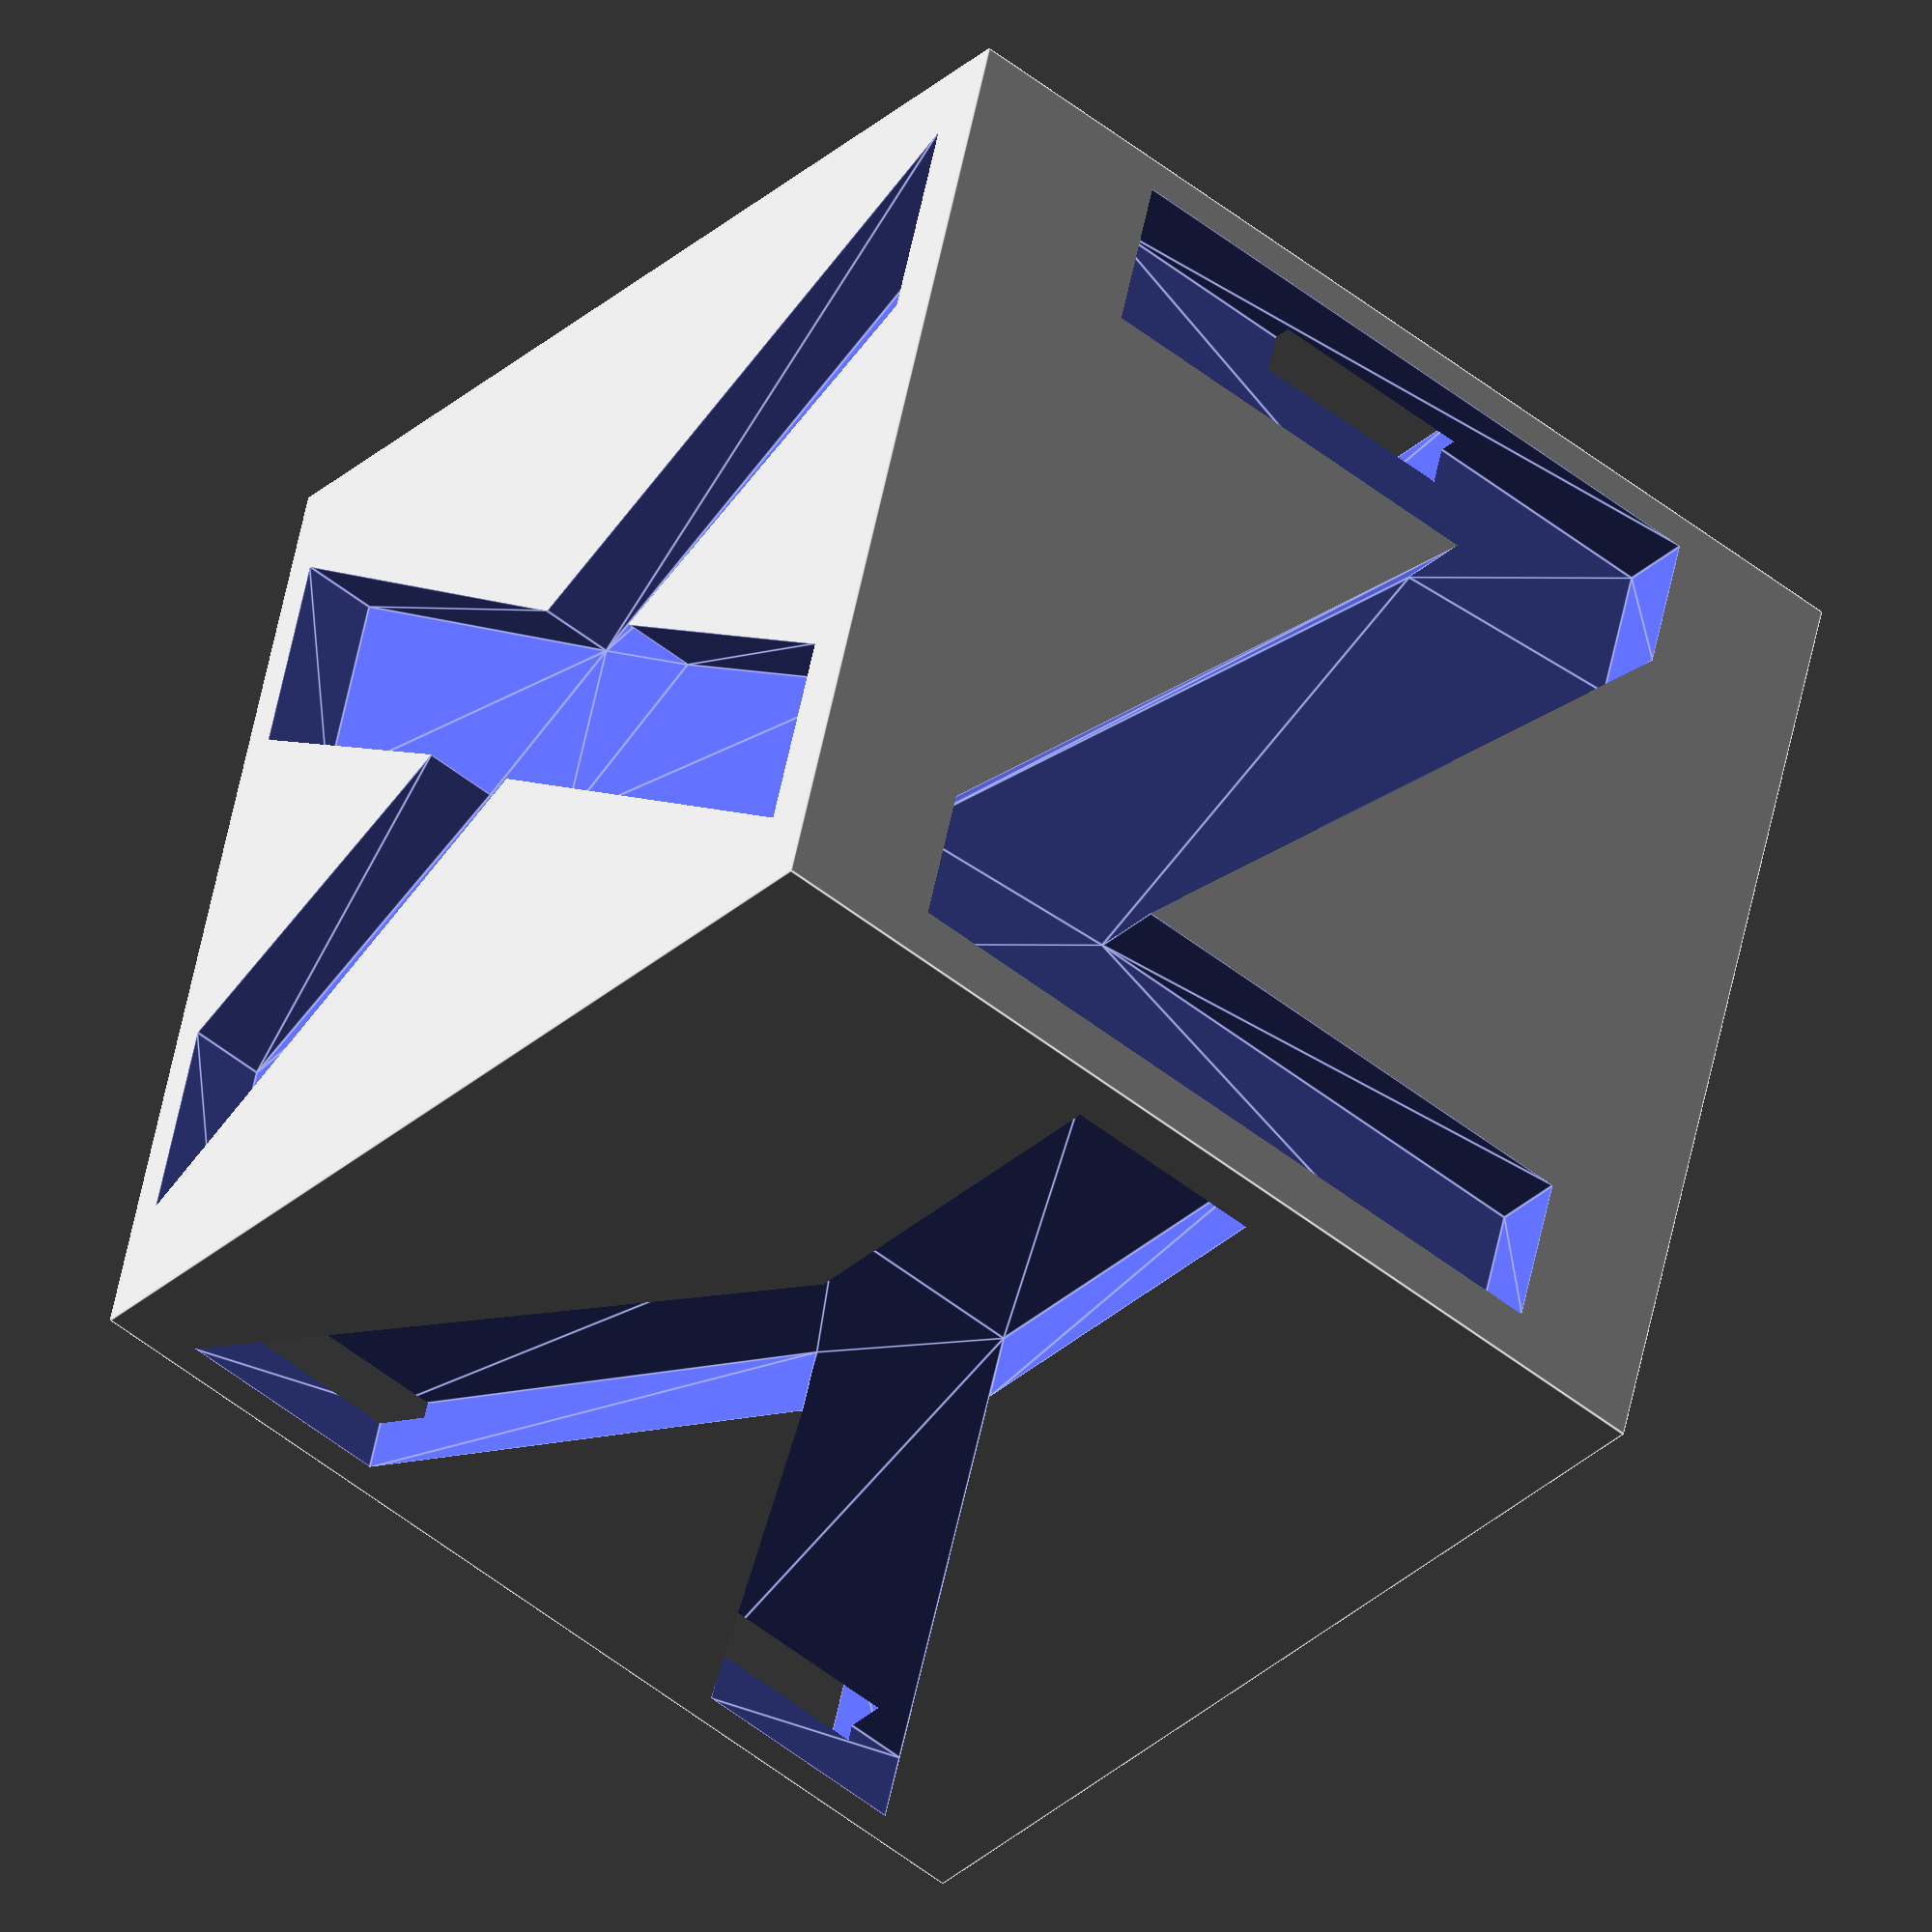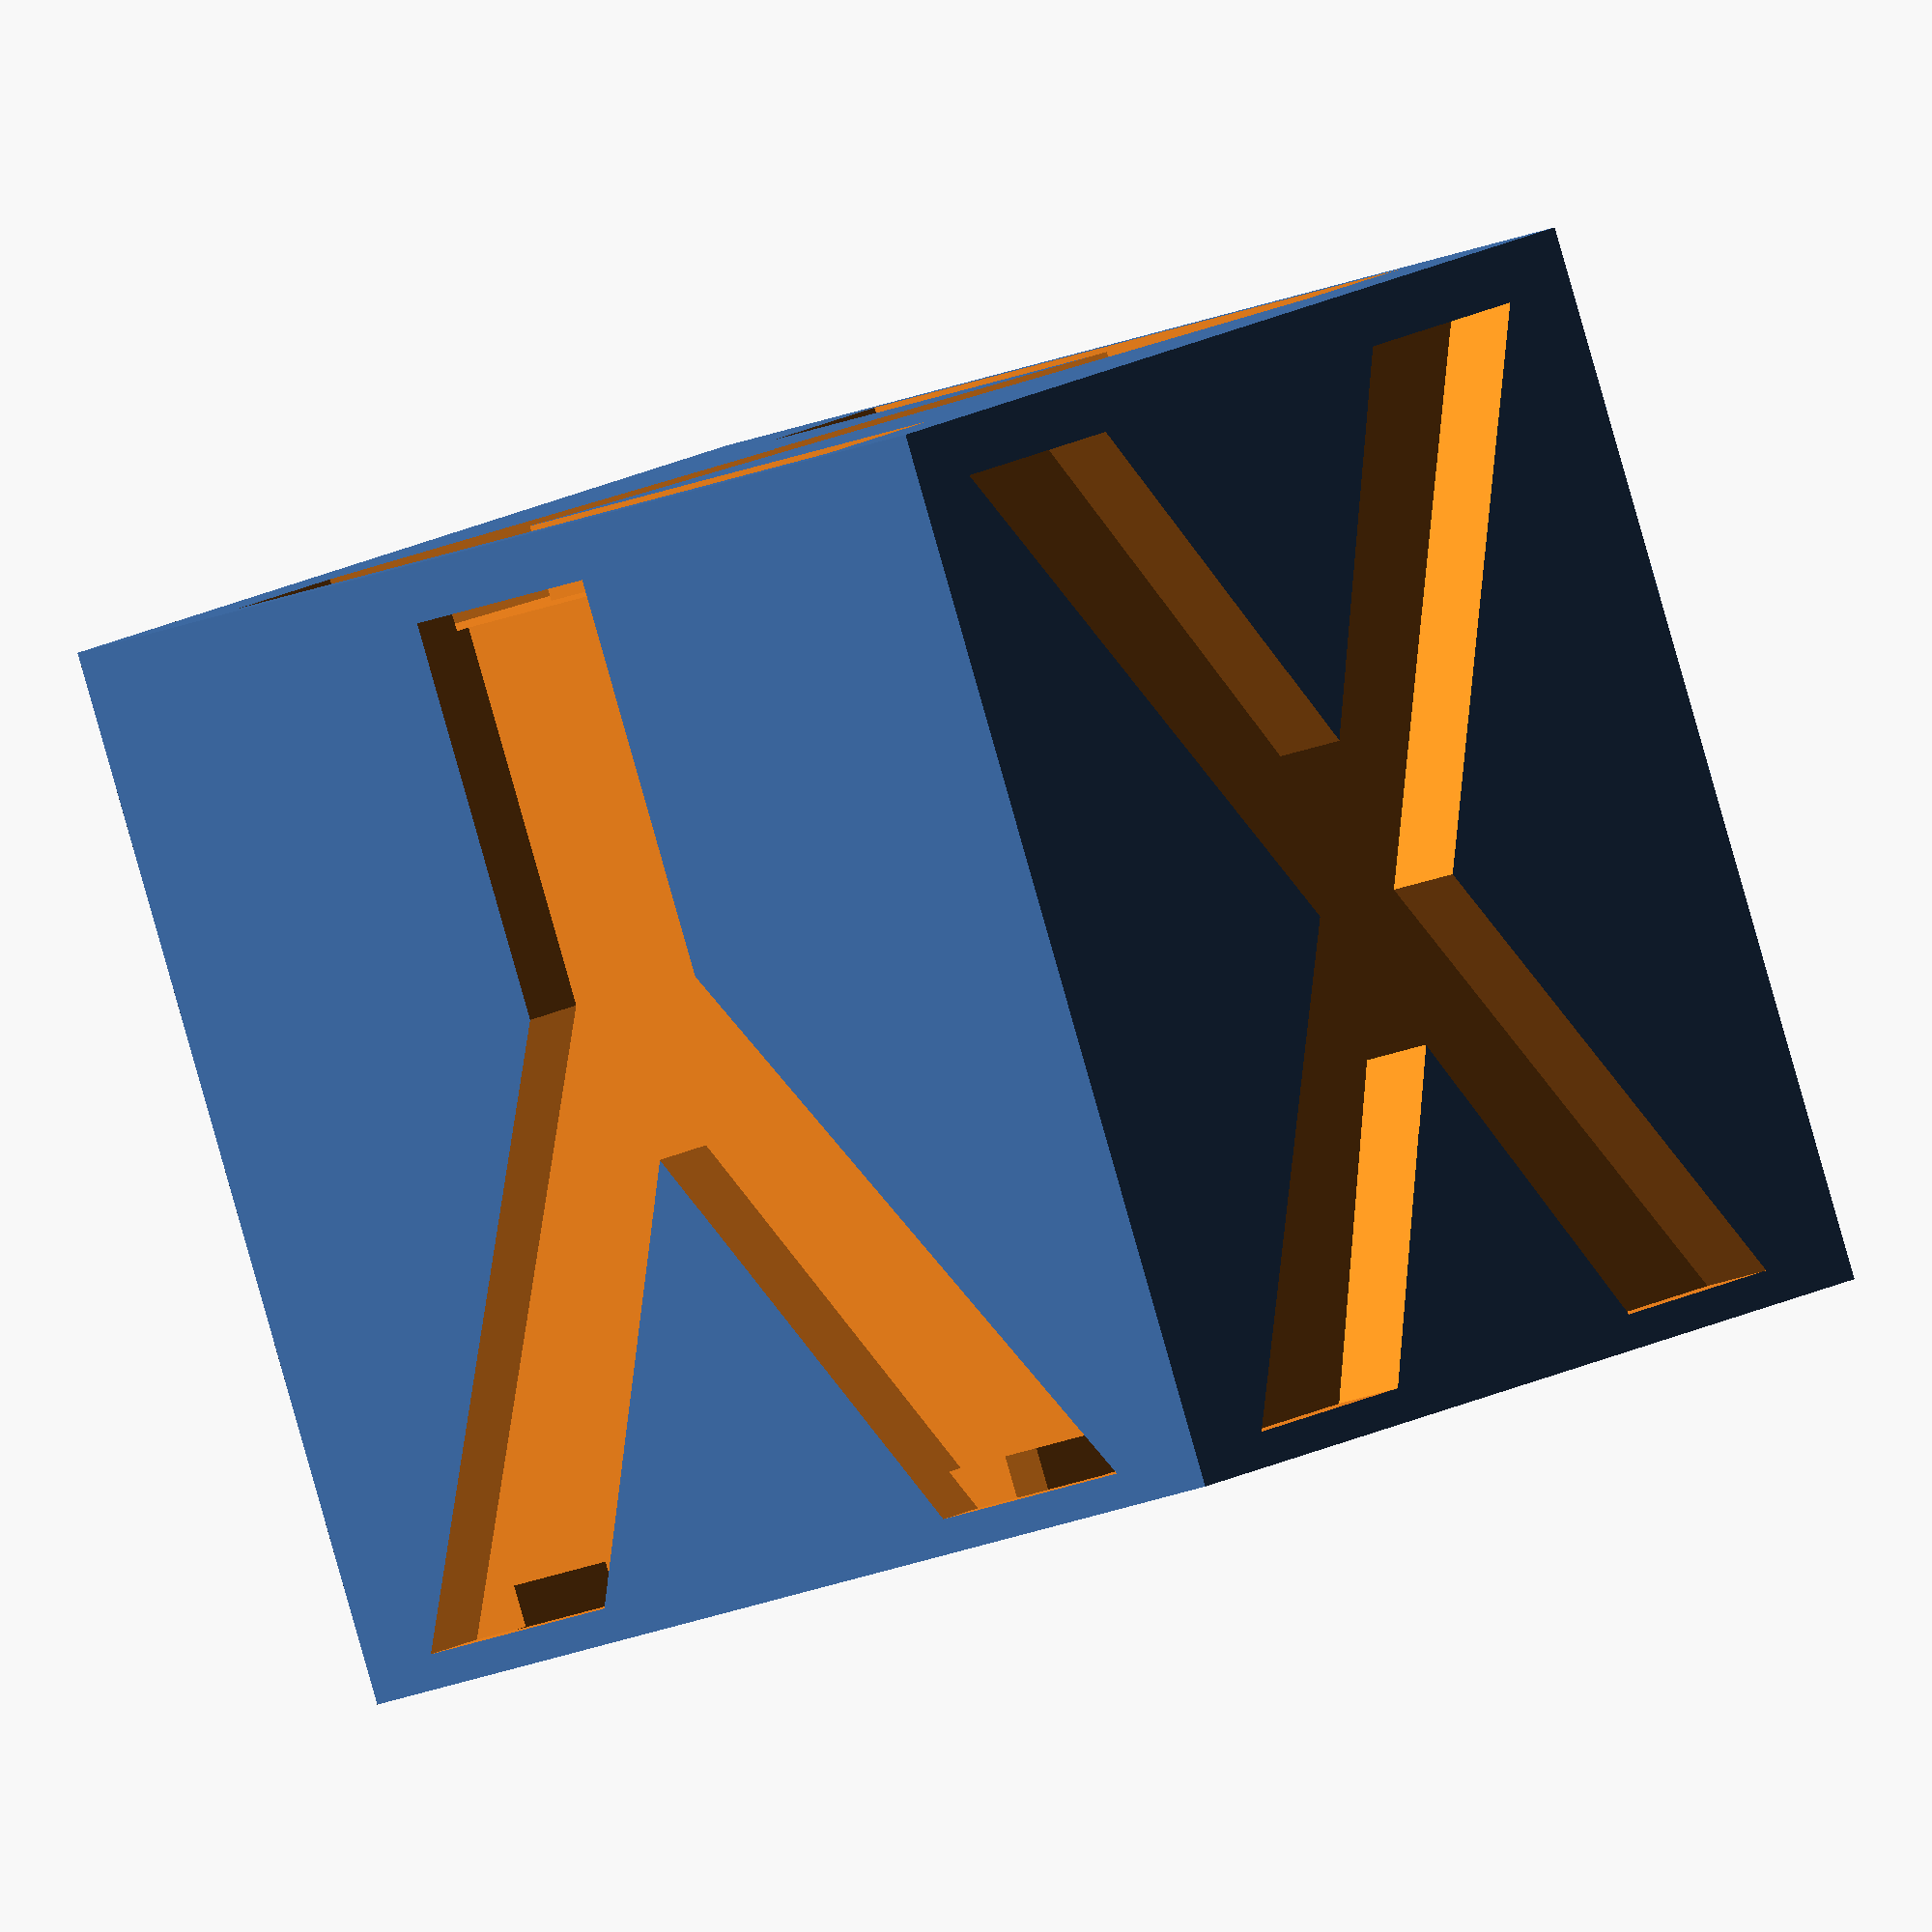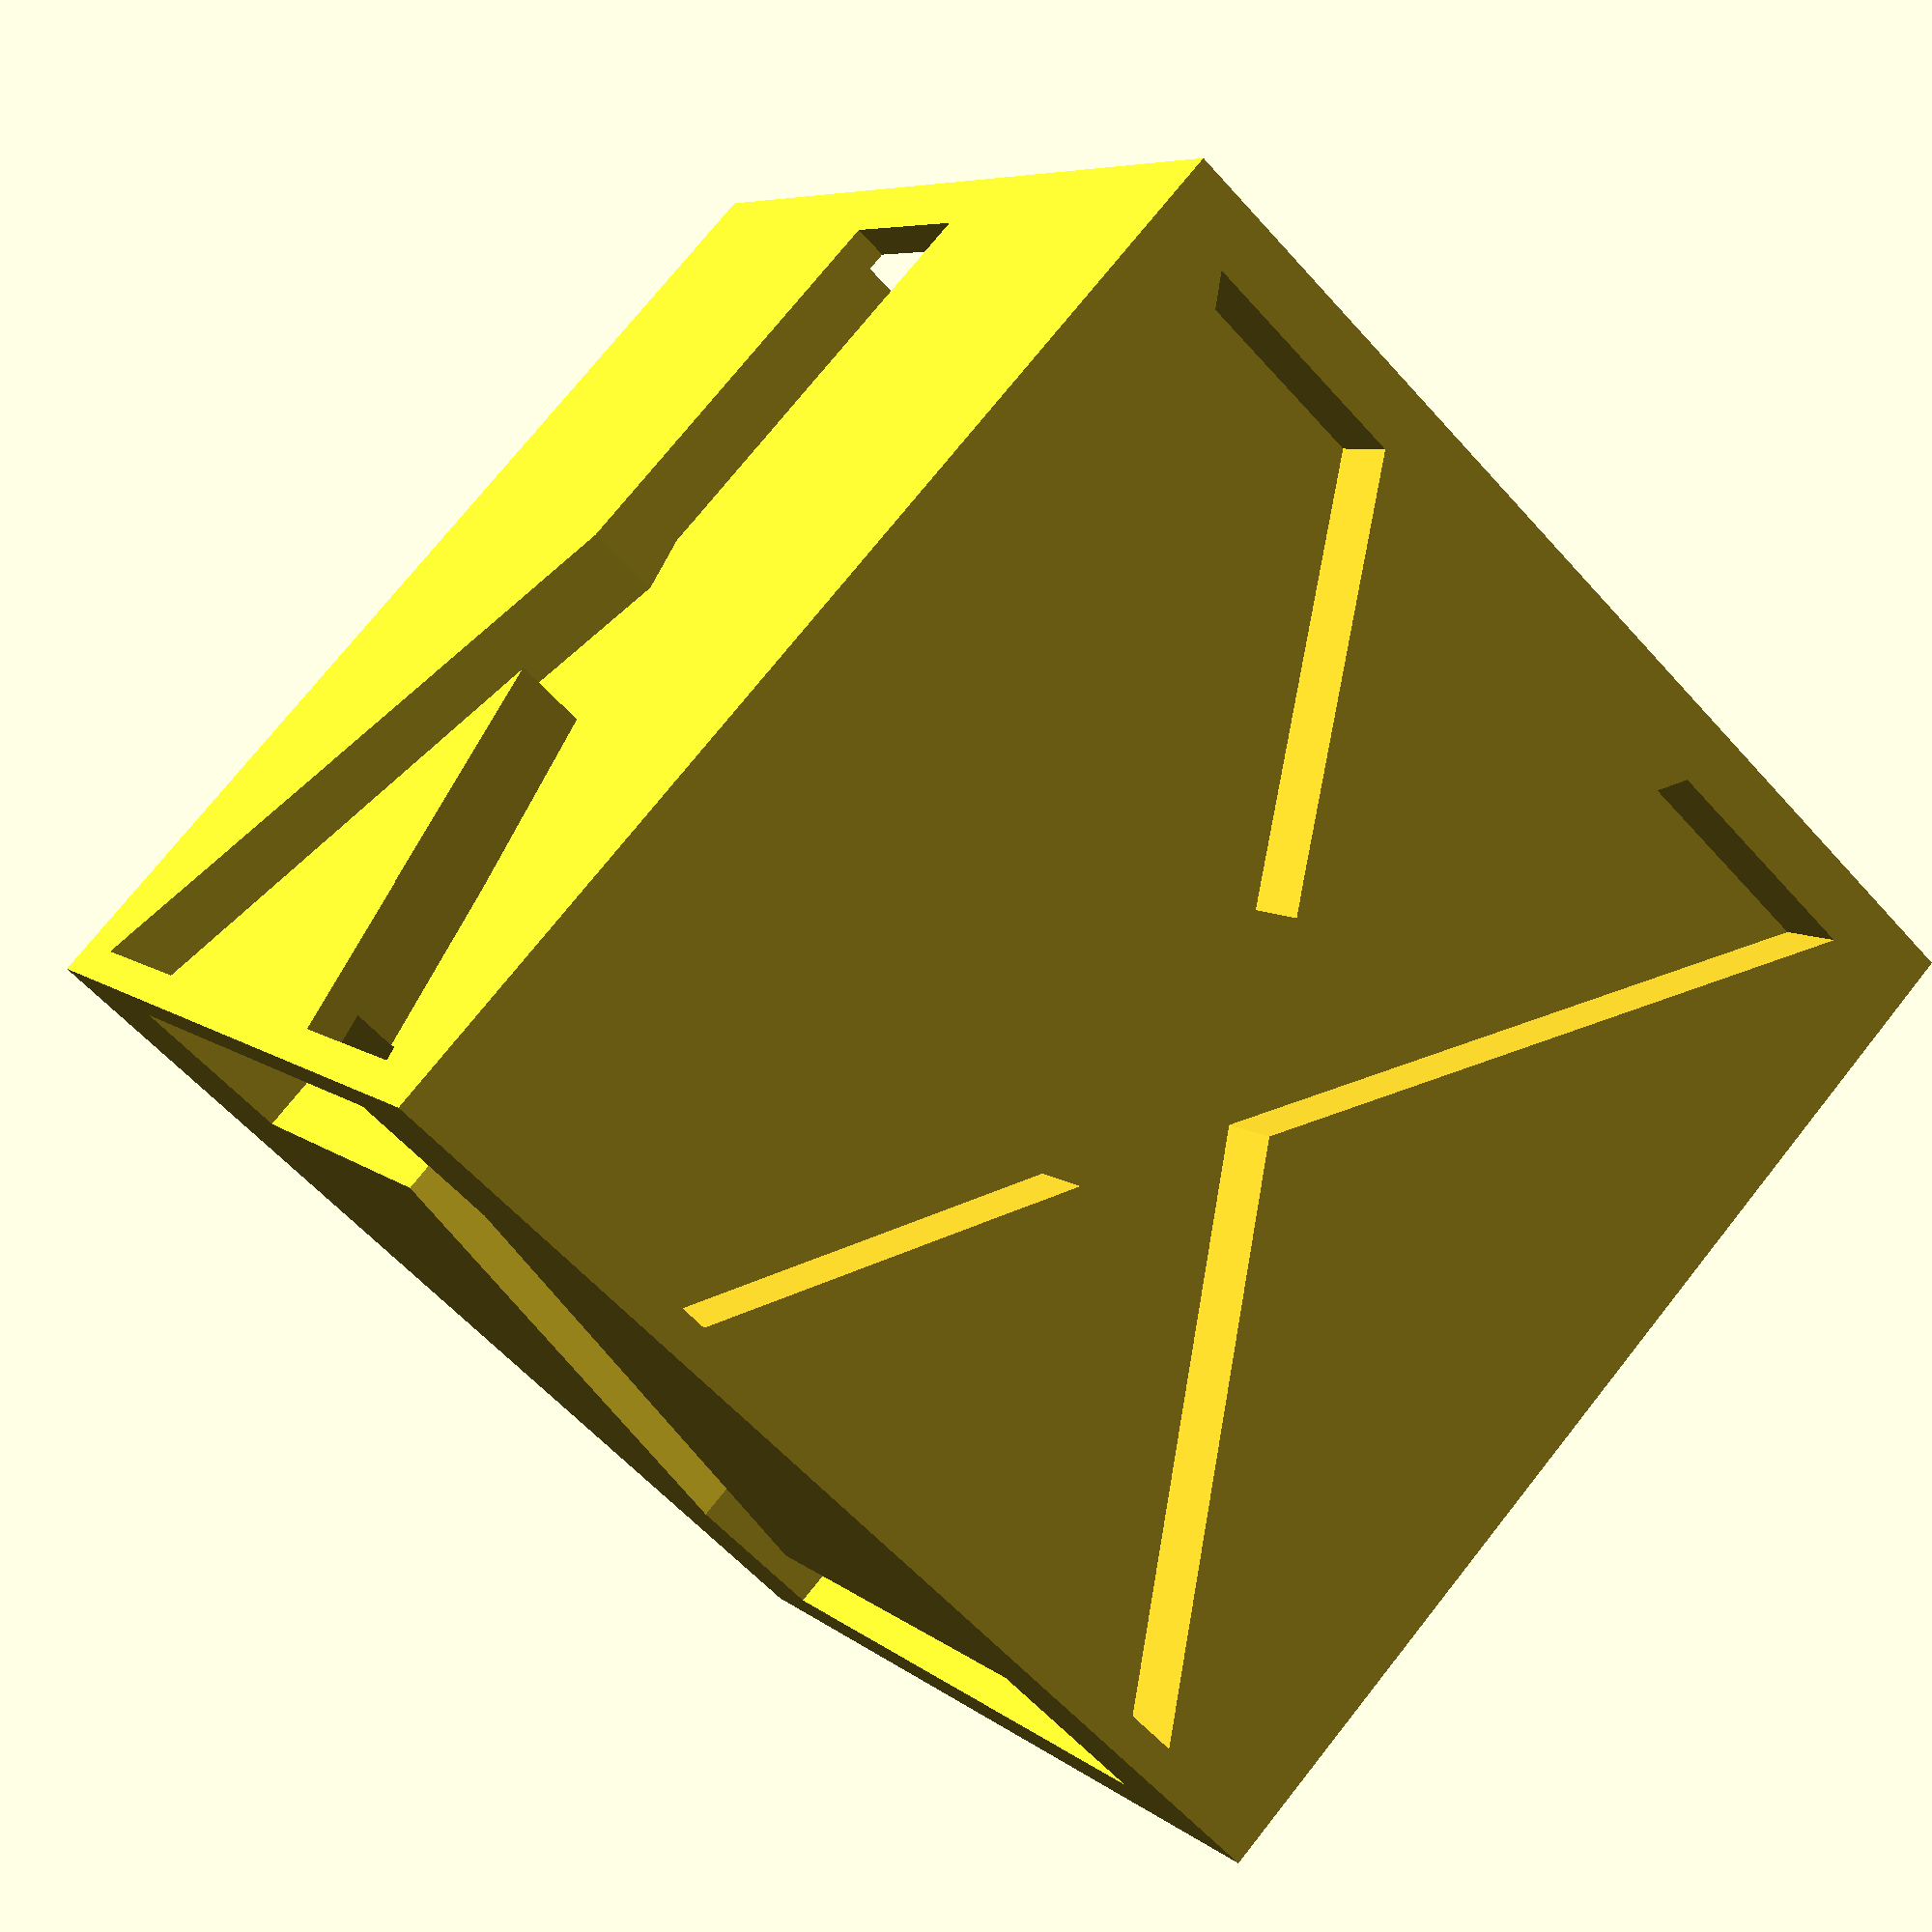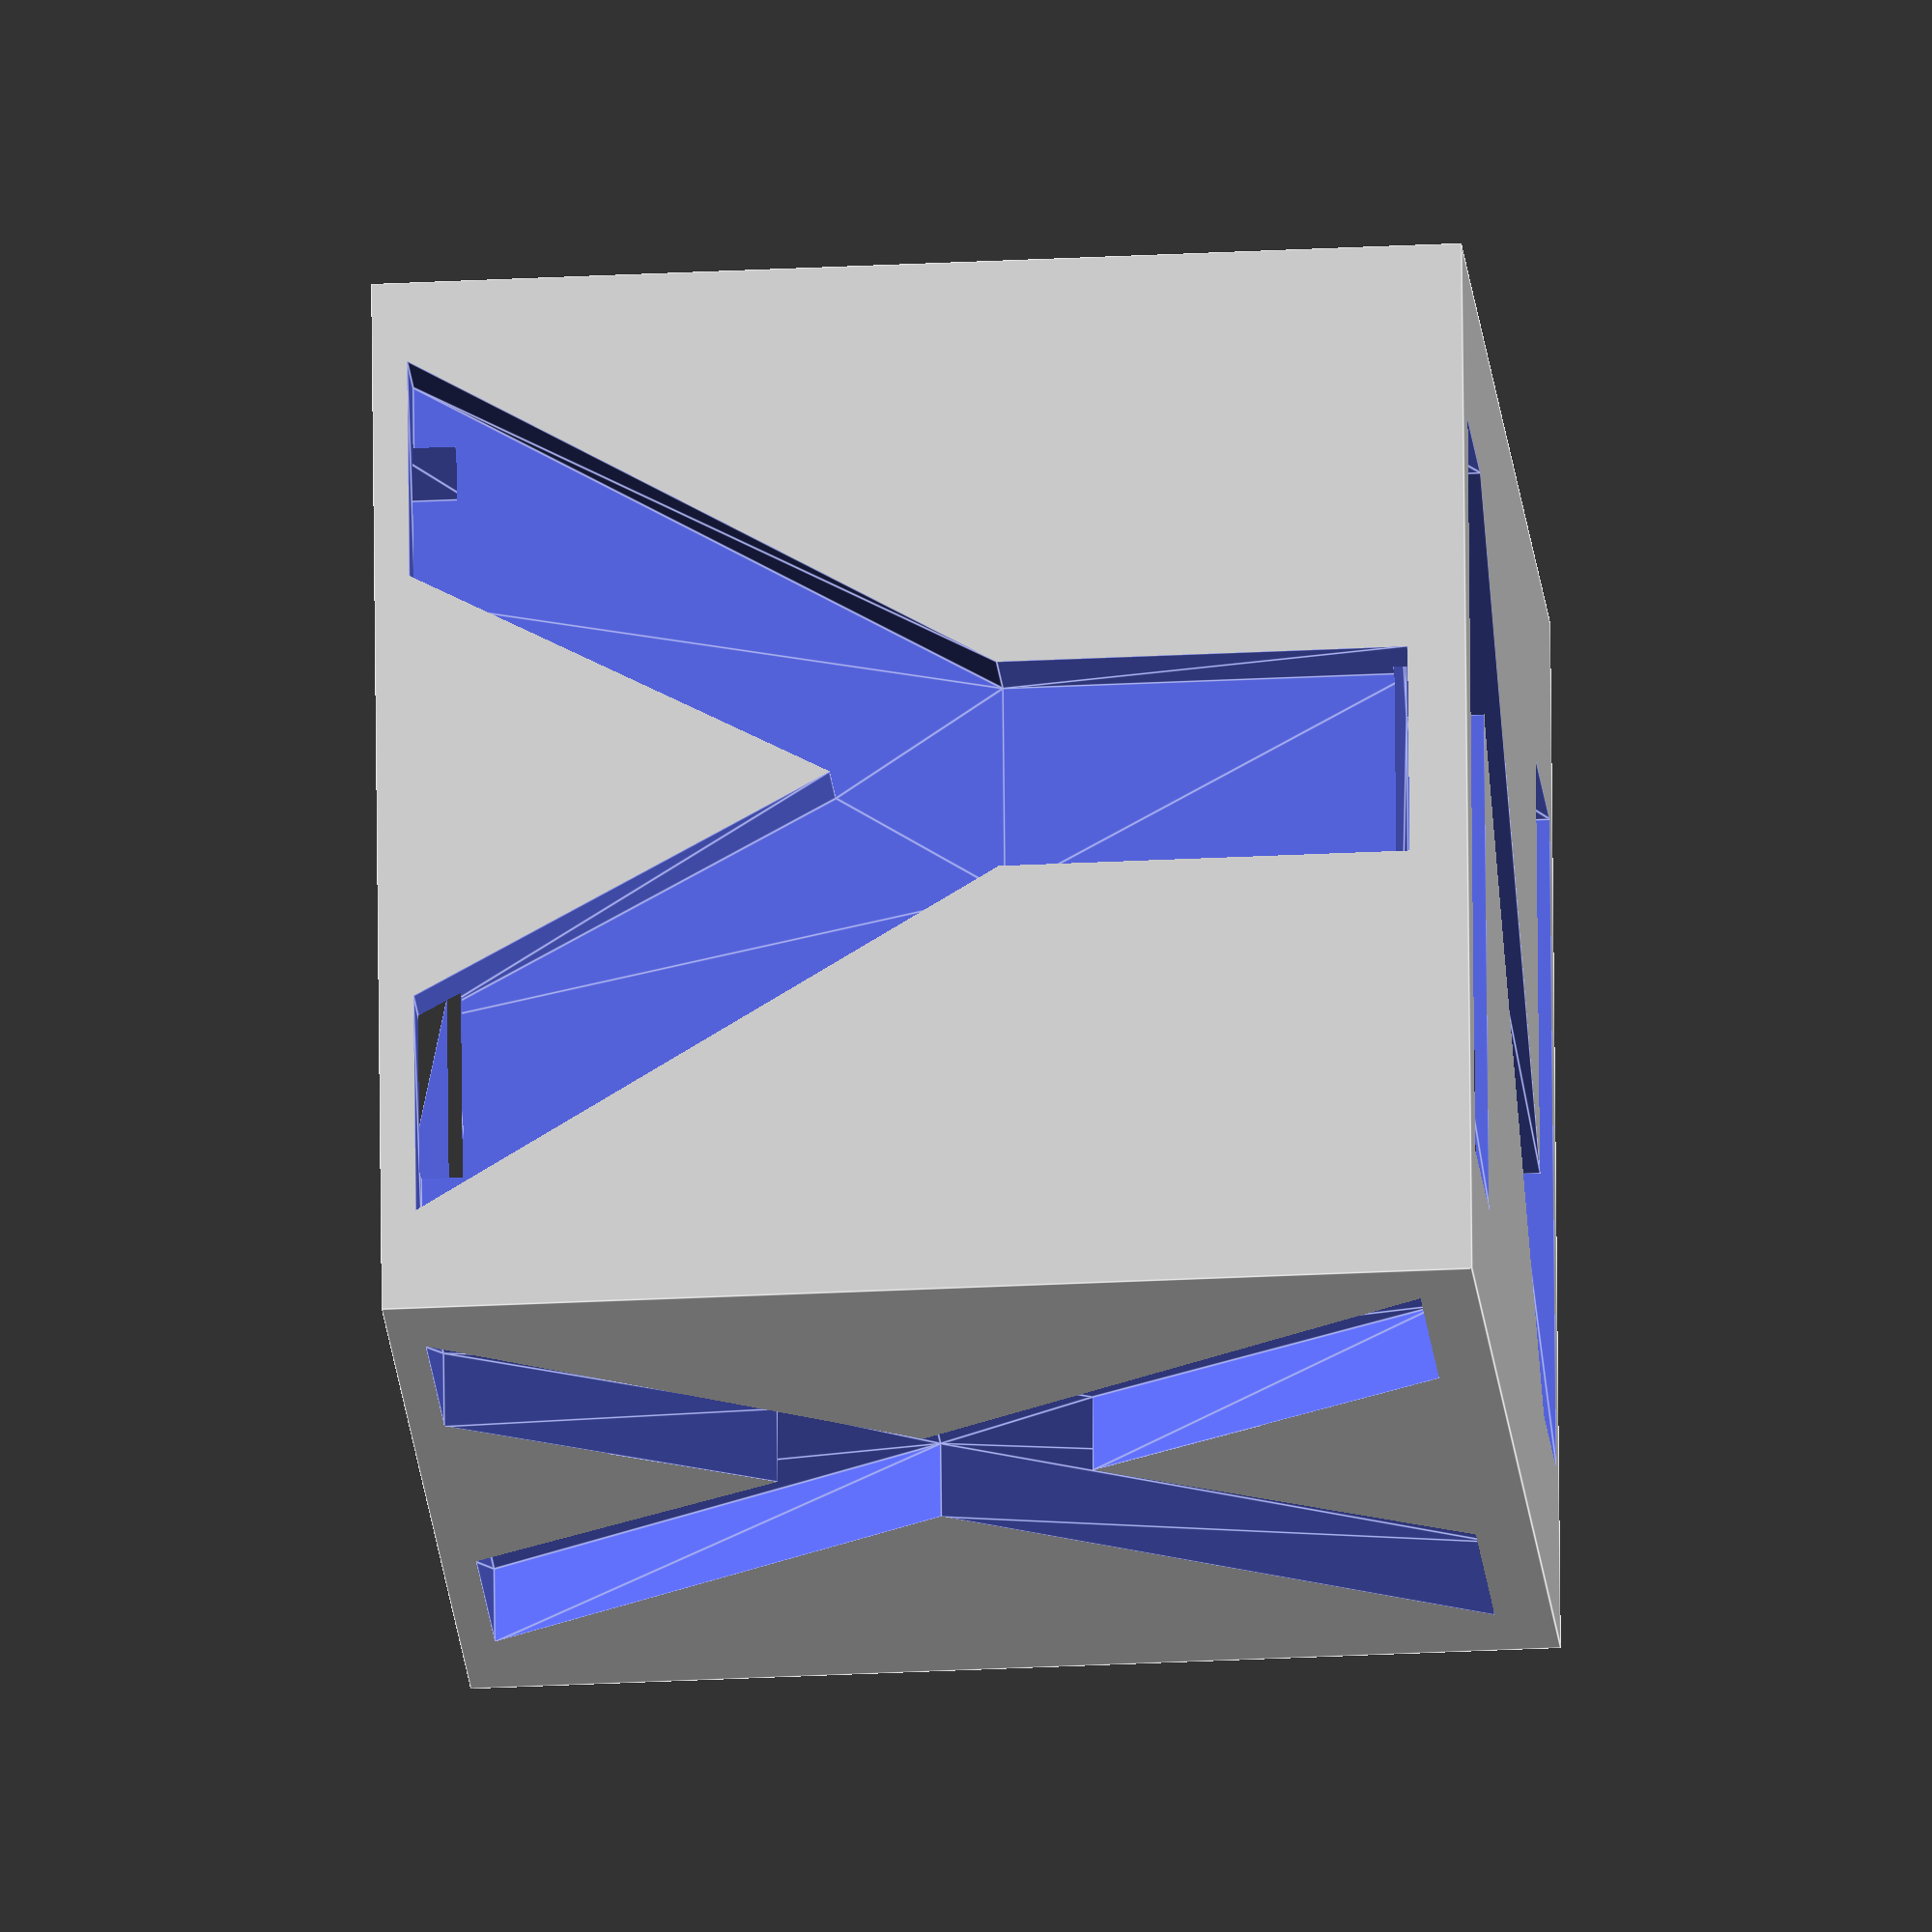
<openscad>
// Smooth Shapes
$fn = 100;

// The goal of this test is create a single cube that has a label on each face for the axis
// it represents, with parameterized driving configuration.

// Requirements
// 1) Size of the cube
cube_dimensions_length       = 25;
cube_dimensions_width        = 25;
cube_dimensions_height       = 25;

// 2) Allow the font size, and depth to be configurable.
cube_font                               = "Courier New:style=Bold";
cube_font_size                          = min(cube_dimensions_length,cube_dimensions_width);
cube_font_depth                         = min(cube_dimensions_length,cube_dimensions_width,cube_dimensions_height)/14;

// =============================================================================================================
// Generate the cube
embossed_cube(          cube_dimensions_length,
                        cube_dimensions_width,
                        cube_dimensions_height,
                        cube_font_depth);
                        

// =============================================================================================================
//                                  Support Functions
// =============================================================================================================
module embossed_cube(length, width, height, text_depth)
{
    difference()
    {
        cube([length, width, height] , center=true);
        // Front and Back
        rotate([90,0,90])
        {
                translate([0,0,(length/2)-cube_font_depth+.01])embossed_string("Y", text_depth);
                translate([0,0,-(length/2)+cube_font_depth-.01])rotate([0,180,0])embossed_string("Y", text_depth);
        }      
        // Left and Right
        rotate([90,0,180])
        {
                translate([0,0,(length/2)-cube_font_depth+.01])embossed_string("X", text_depth);
                translate([0,0,-(length/2)+cube_font_depth-.01])rotate([0,180,0])embossed_string("X", text_depth);
        }      
        // Top and Bottom
        rotate([180,0,-90])
        {
                translate([0,0,(length/2)-cube_font_depth+.01])embossed_string("Z", text_depth);
                translate([0,0,-(length/2)+cube_font_depth-.01])rotate([0,180,0])embossed_string("Z", text_depth);
        }       
        
    }    
}
module embossed_string(string_text, depth) 
{
	linear_extrude(height = depth) 
    {
		text(string_text, size = cube_font_size, font = cube_font, halign = "center", valign = "center", $fn = 16);
	}
}



</openscad>
<views>
elev=31.7 azim=76.6 roll=141.5 proj=o view=edges
elev=268.5 azim=231.9 roll=344.1 proj=o view=wireframe
elev=284.9 azim=32.4 roll=38.5 proj=p view=wireframe
elev=27.1 azim=6.7 roll=94.7 proj=o view=edges
</views>
